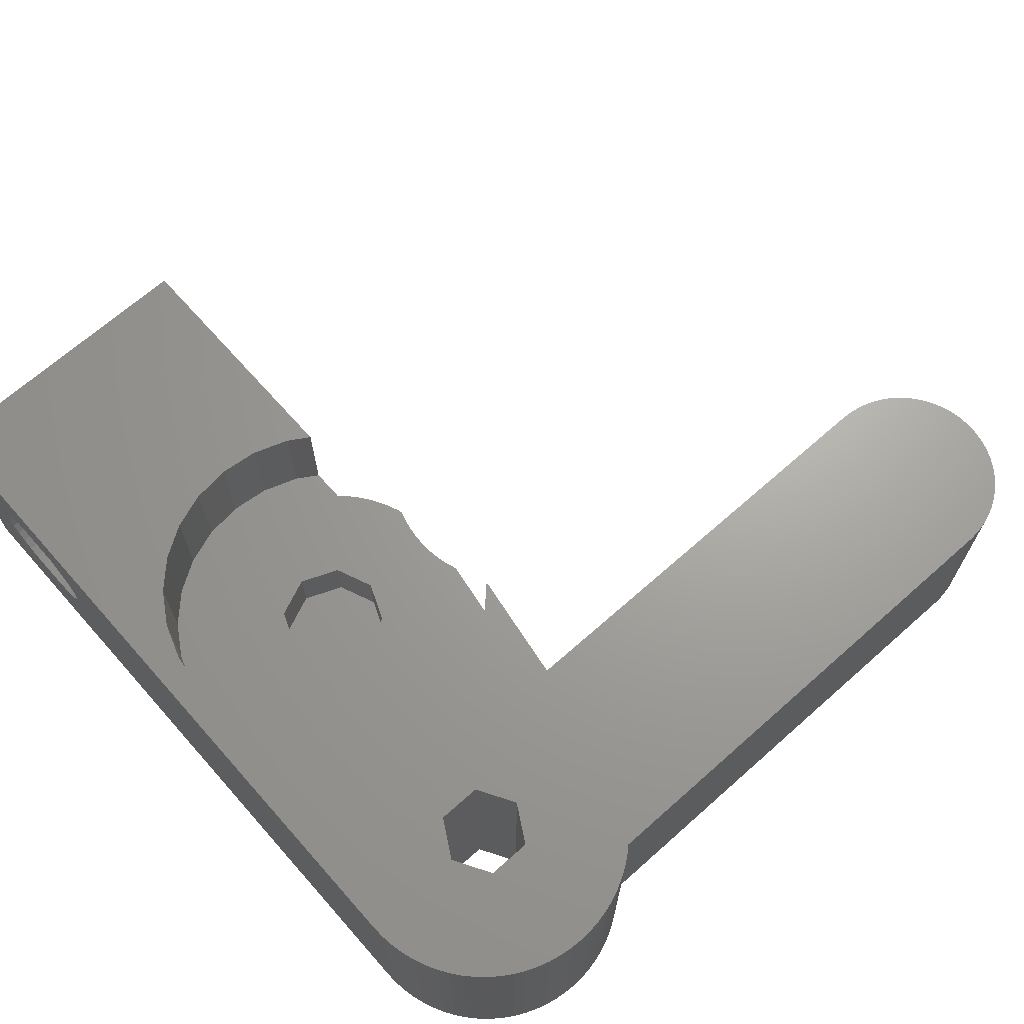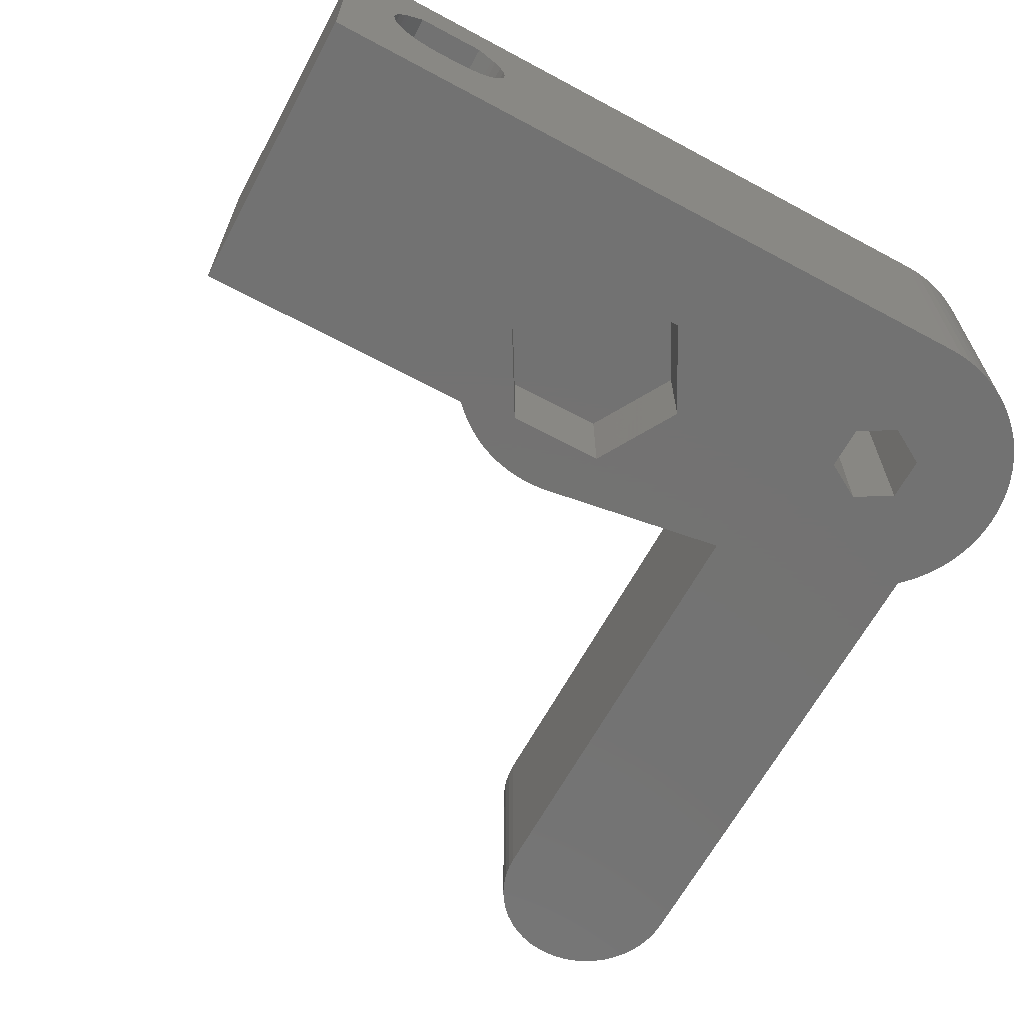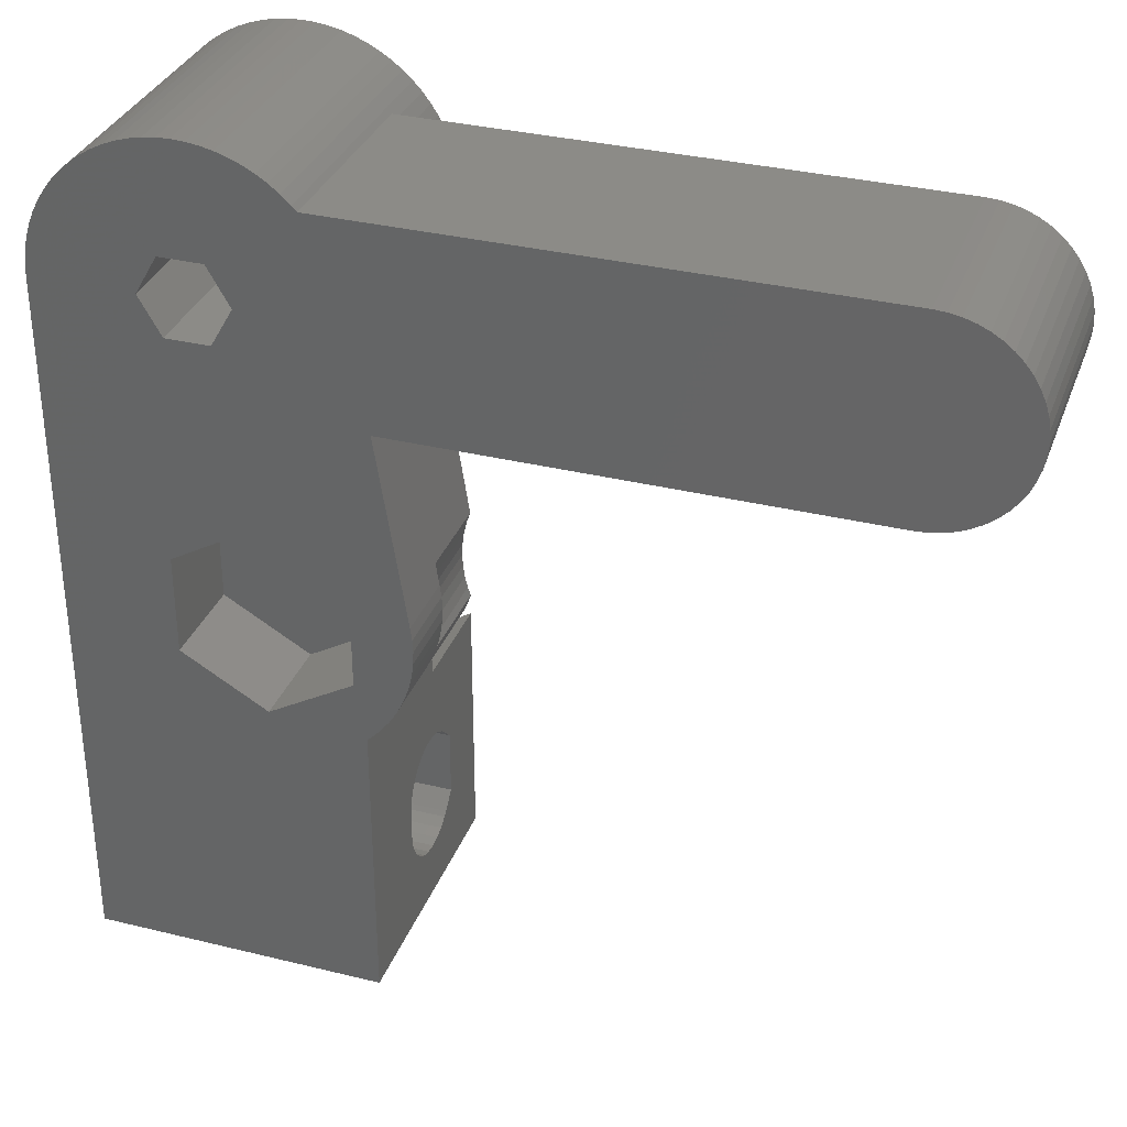
<metadata>
{"format":"stl","ext":"stl","renderer":"f3d","projection":"perspective","resolution":1024,"background":"white","views":[{"elev":67.9,"azim":138.4,"up":"+Z"},{"elev":-64.8,"azim":61.6,"up":"+Z"},{"elev":33.2,"azim":-161.3,"up":"+Y"}]}
</metadata>
<code>
# stl→obj: 330 verts, 664 faces
v -0.478 18.53 0
v -0.478 18.53 11.1
v 0.01367 18.73 0
v 1.184 14.59 0
v 0.01367 18.73 11.1
v 1.184 14.59 11.1
v -0.95 18.28 0
v -0.95 18.28 11.1
v -1.399 18 0
v -1.399 18 11.1
v -1.59 -6.965 11.1
v 0 -7.144 11.1
v 0 -7.144 6.7
v -1.59 -6.965 6.7
v 0 -2.265 6.7
v -1.59 6.965 11.1
v 0 7.144 11.1
v 1.184 11.41 11.1
v 0.268 13 11.1
v -1.59 6.965 6.7
v 0 2.265 6.7
v 0 7.144 6.7
v -1.601 -1.601 4.39
v -1.601 -1.601 6.7
v 0 -2.265 4.39
v -1.601 1.601 4.39
v 0 2.265 4.39
v -1.601 1.601 6.7
v -1.821 17.67 0
v -1.821 17.67 11.1
v -2.213 17.31 0
v -2.213 17.31 11.1
v -2.265 0 4.39
v -2.265 0 6.7
v -2.409 17.1 0
v -2.409 17.1 8.5
v 0.268 13 0
v -2.573 16.92 11.1
v -2.573 16.92 8.5
v -2.897 16.5 11.1
v -2.897 16.5 8.5
v -23.9 17.1 0
v -4.701 8.9 0
v -23.9 17.1 8.5
v -3.183 16.05 8.5
v -3.428 15.58 8.5
v -3.632 15.09 8.5
v -3.792 14.58 8.5
v -3.907 14.06 8.5
v -4.701 8.9 8.5
v -23.9 8.9 0
v -23.9 8.9 8.5
v -24.39 17.07 0
v -24.39 17.07 8.5
v -24.39 8.93 0
v -24.39 8.93 8.5
v -24.88 16.98 0
v -24.88 16.98 8.5
v -24.88 9.019 0
v -24.88 9.019 8.5
v -25.35 16.83 0
v -25.35 16.83 8.5
v -25.35 9.166 0
v -25.35 9.166 8.5
v -25.81 16.63 0
v -25.81 16.63 8.5
v -25.81 9.37 0
v -25.81 9.37 8.5
v -26.23 16.37 0
v -26.23 16.37 8.5
v -26.23 9.626 0
v -26.23 9.626 8.5
v -26.62 16.07 0
v -26.62 16.07 8.5
v -26.62 9.931 0
v -26.62 9.931 8.5
v -26.97 10.28 0
v -26.97 10.28 8.5
v -26.97 15.72 0
v -26.97 15.72 8.5
v -27.27 10.67 0
v -27.27 10.67 8.5
v -27.27 15.33 0
v -27.27 15.33 8.5
v -27.53 11.09 0
v -27.53 11.09 8.5
v -27.53 14.91 0
v -27.53 14.91 8.5
v -27.73 11.55 0
v -27.73 11.55 8.5
v -27.73 14.45 0
v -27.73 14.45 8.5
v -27.88 12.02 0
v -27.88 12.02 8.5
v -27.88 13.98 0
v -27.88 13.98 8.5
v -27.97 12.51 0
v -27.97 12.51 8.5
v -27.97 13.49 0
v -27.97 13.49 8.5
v -28 13 0
v -28 13 8.5
v -3.1 -6.437 11.1
v -3.1 -6.437 6.7
v -3.1 6.437 6.7
v -3.1 6.437 11.1
v -3.183 16.05 11.1
v -3.428 15.58 11.1
v -3.539 -2.057 3.99
v -3.539 2.057 3.99
v 0 4.1 3.99
v 0 -4.1 3.99
v 0 -4.1 0
v -3.551 -2.037 3.99
v -3.551 -2.037 4
v -3.551 2.037 3.99
v -3.551 2.05 0
v -3.539 -2.057 4
v -3.551 -2.05 0
v -3.551 -2.05 4
v -3.539 2.057 4
v -3.551 2.037 4
v -3.551 2.05 4
v 0 4.1 0
v -3.632 15.09 11.1
v -3.792 14.58 11.1
v -3.907 14.06 11.1
v -4 -10.15 4.168
v -4 -9.728 4.43
v -4 -4.465 0
v 8.2 -10.15 4.168
v 8.2 -10.61 4.005
v -4 -10.19 8.35
v -4 -5.871 11.1
v -4 -9.544 7.706
v 8.2 -10.19 8.35
v -4 -10.61 4.005
v 8.2 -11.1 3.95
v -4 -11.1 3.95
v 8.2 -12.1 3.95
v -4 -12.1 3.95
v 8.2 -12.59 4.005
v -4 -12.59 4.005
v 8.2 -13.05 4.168
v -4 -13.01 8.35
v 8.2 -13.01 8.35
v 8.2 -13.66 7.706
v -4 -13.05 4.168
v 8.2 -13.47 4.43
v -4 -13.47 4.43
v -4 -13.66 7.706
v 8.2 -13.82 7.522
v -4 -13.82 4.778
v 8.2 -13.82 4.778
v -4 -13.82 7.522
v 8.2 -14.08 7.105
v -4 -14.08 5.195
v 8.2 -14.08 5.195
v -4 -14.08 7.105
v 8.2 -14.24 6.64
v -4 -14.24 5.66
v 8.2 -14.24 5.66
v -4 -14.24 6.64
v 8.2 -14.3 6.15
v -4 -14.3 6.15
v -4 -16.6 0
v -4 -16.6 11.1
v 8.2 -16.6 0
v 8.2 -16.6 11.1
v 1.59 -6.965 11.1
v -4 -4.465 6.7
v -4 -5.871 6.7
v -4 -8.9 6.15
v 8.2 -8.9 6.15
v 8.2 -8.955 6.64
v -4 -8.955 5.66
v 8.2 -8.955 5.66
v -4 -8.955 6.64
v 8.2 -9.118 7.105
v -4 -9.118 5.195
v 8.2 -9.118 5.195
v -4 -9.118 7.105
v 8.2 -9.38 7.522
v -4 -9.38 4.778
v 8.2 -9.38 4.778
v -4 -9.38 7.522
v 8.2 -9.544 7.706
v 8.2 -9.728 4.43
v -4.243 -4.243 0
v -4.243 -4.243 6.7
v -4.454 5.586 11.1
v -4.454 5.586 6.7
v -4.596 -3.857 0
v -4.596 -3.857 6.7
v 1.184 11.41 0
v -4.915 -3.441 0
v -4.915 -3.441 6.7
v -5.196 -3 0
v -5.196 -3 6.7
v -5.348 4.692 11.1
v -5.348 4.692 6.7
v -5.422 -0.493 3
v -5.4 0 6.7
v -5.4 0 3
v -5.422 -0.493 6.7
v -5.422 0.493 3
v -5.422 0.493 6.7
v -5.438 -2.536 0
v -5.438 -2.536 6.7
v -5.488 -0.9821 3
v -5.488 -0.9821 6.7
v -5.488 0.9821 3
v -5.488 0.9821 6.7
v -5.598 -1.463 3
v -5.598 -1.463 6.7
v -5.598 1.463 3
v -5.598 1.463 6.7
v -5.638 -2.052 0
v -5.638 -2.052 6.7
v -5.713 -1.816 3
v -5.713 -1.816 6.7
v -5.751 1.933 3
v -5.751 1.933 6.7
v -5.766 1.969 3
v -5.766 1.969 6.7
v -5.796 -1.553 0
v -5.796 -1.553 3
v -5.909 -1.042 0
v -5.909 -1.042 3
v -5.909 1.042 0
v -5.909 1.042 3
v -5.977 -0.5229 0
v -5.977 -0.5229 3
v -5.977 0.5229 0
v -5.977 0.5229 3
v -6 0 0
v -6 0 3
v 1.601 -1.601 4.39
v 1.59 -6.965 6.7
v 3.1 -6.437 6.7
v 1.601 -1.601 6.7
v 3.551 -2.05 0
v 3.539 2.057 3.99
v 3.539 -2.057 3.99
v 1.601 1.601 4.39
v 1.601 1.601 6.7
v 1.59 6.965 6.7
v 3.1 6.437 6.7
v 3.016 11.41 0
v 3.551 2.05 0
v 1.59 6.965 11.1
v 0.5212 18.89 0
v 0.5212 18.89 11.1
v 1.041 19.01 0
v 1.041 19.01 11.1
v 1.568 19.08 0
v 1.568 19.08 11.1
v 3.016 11.41 11.1
v 2.1 19.1 0
v 3.016 14.59 0
v 3.016 14.59 11.1
v 2.1 19.1 11.1
v 3.1 -6.437 11.1
v 3.1 6.437 11.1
v 2.265 0 6.7
v 2.265 0 4.39
v 4.454 -5.586 6.7
v 5.586 -4.454 6.7
v 6.437 -3.1 6.7
v 6.437 3.1 6.7
v 4.454 5.586 6.7
v 5.586 4.454 6.7
v 2.632 19.08 0
v 2.632 19.08 11.1
v 6.965 -1.59 6.7
v 7.144 0 6.7
v 6.965 1.59 6.7
v 3.159 19.01 0
v 3.159 19.01 11.1
v 3.932 13 11.1
v 3.932 13 0
v 8.2 13 0
v 4.454 5.586 11.1
v 8.2 13 11.1
v 3.679 18.89 0
v 4.186 18.73 0
v 4.678 18.53 0
v 5.15 18.28 0
v 5.599 18 0
v 6.021 17.67 0
v 6.413 17.31 0
v 6.773 16.92 0
v 7.097 16.5 0
v 7.383 16.05 0
v 3.679 18.89 11.1
v 4.186 18.73 11.1
v 4.454 -5.586 11.1
v 3.539 -2.057 4
v 3.551 -2.05 4
v 3.551 2.037 3.99
v 3.551 -2.037 3.99
v 3.551 -2.037 4
v 3.539 2.057 4
v 3.551 2.037 4
v 3.551 2.05 4
v 7.628 15.58 0
v 7.832 15.09 0
v 7.992 14.58 0
v 8.107 14.06 0
v 8.177 13.53 0
v 4.678 18.53 11.1
v 5.15 18.28 11.1
v 5.599 18 11.1
v 6.021 17.67 11.1
v 6.413 17.31 11.1
v 6.773 16.92 11.1
v 7.097 16.5 11.1
v 7.383 16.05 11.1
v 7.628 15.58 11.1
v 7.832 15.09 11.1
v 7.992 14.58 11.1
v 8.107 14.06 11.1
v 8.177 13.53 11.1
v 5.586 -4.454 11.1
v 5.586 4.454 11.1
v 6.437 -3.1 11.1
v 6.437 3.1 11.1
v 6.965 -1.59 11.1
v 6.965 1.59 11.1
v 7.144 0 11.1
f 1 2 3
f 1 3 4
f 2 5 3
f 2 6 5
f 7 1 4
f 7 8 1
f 8 2 1
f 8 6 2
f 9 7 4
f 9 10 7
f 10 8 7
f 10 6 8
f 11 12 13
f 14 11 13
f 14 13 15
f 16 17 18
f 16 18 19
f 20 21 22
f 20 17 16
f 20 22 17
f 23 24 25
f 23 25 26
f 24 15 25
f 26 25 27
f 26 27 21
f 26 21 28
f 29 9 4
f 29 30 9
f 30 10 9
f 30 6 10
f 31 29 4
f 31 32 29
f 32 30 29
f 32 6 30
f 33 23 26
f 33 24 23
f 33 26 34
f 33 34 24
f 34 26 28
f 35 31 4
f 35 36 31
f 35 4 37
f 36 32 31
f 38 32 36
f 38 6 32
f 39 38 36
f 40 6 38
f 41 38 39
f 41 40 38
f 42 35 43
f 42 44 35
f 44 36 35
f 44 39 36
f 44 41 39
f 44 45 41
f 44 46 45
f 44 47 46
f 44 48 47
f 44 49 48
f 44 50 49
f 51 42 43
f 51 43 50
f 51 50 52
f 52 50 44
f 53 54 42
f 54 44 42
f 54 52 44
f 55 42 51
f 55 51 52
f 55 52 56
f 55 53 42
f 56 52 54
f 57 58 53
f 58 54 53
f 58 56 54
f 59 53 55
f 59 55 56
f 59 56 60
f 59 57 53
f 60 56 58
f 61 62 57
f 62 58 57
f 62 60 58
f 63 57 59
f 63 59 60
f 63 60 64
f 63 61 57
f 64 60 62
f 65 66 61
f 66 62 61
f 66 64 62
f 67 61 63
f 67 63 64
f 67 64 68
f 67 65 61
f 68 64 66
f 69 70 65
f 70 66 65
f 70 68 66
f 71 65 67
f 71 67 68
f 71 68 72
f 71 69 65
f 72 68 70
f 73 74 69
f 74 70 69
f 74 72 70
f 75 69 71
f 75 71 72
f 75 72 76
f 75 73 69
f 76 72 74
f 77 73 75
f 77 75 76
f 77 76 78
f 77 79 73
f 78 76 80
f 79 80 73
f 80 74 73
f 80 76 74
f 81 77 82
f 81 79 77
f 81 83 79
f 82 77 78
f 82 78 84
f 83 80 79
f 83 84 80
f 84 78 80
f 85 81 86
f 85 83 81
f 85 87 83
f 86 81 82
f 86 82 88
f 87 84 83
f 87 88 84
f 88 82 84
f 89 85 90
f 89 87 85
f 89 91 87
f 90 85 86
f 90 86 92
f 91 88 87
f 91 92 88
f 92 86 88
f 93 89 94
f 93 91 89
f 93 95 91
f 94 89 90
f 94 90 96
f 95 92 91
f 95 96 92
f 96 90 92
f 97 93 98
f 97 95 93
f 97 99 95
f 98 93 94
f 98 94 100
f 99 96 95
f 99 100 96
f 100 94 96
f 101 97 102
f 101 99 97
f 101 100 99
f 101 102 100
f 102 97 98
f 102 98 100
f 103 11 14
f 104 103 14
f 105 16 106
f 105 20 16
f 105 28 21
f 105 21 20
f 107 19 6
f 107 6 40
f 45 40 41
f 45 107 40
f 108 19 107
f 46 107 45
f 46 108 107
f 109 110 111
f 109 112 113
f 109 111 112
f 114 109 115
f 114 110 109
f 114 116 110
f 114 117 116
f 115 109 118
f 119 109 113
f 119 114 120
f 119 120 109
f 119 117 114
f 120 118 109
f 120 114 115
f 120 115 118
f 116 121 110
f 116 122 121
f 116 117 123
f 116 123 122
f 122 123 121
f 117 110 123
f 117 124 111
f 117 111 110
f 123 110 121
f 125 19 108
f 47 108 46
f 47 125 108
f 126 19 125
f 48 125 47
f 48 126 125
f 127 16 19
f 127 106 16
f 127 19 126
f 49 126 48
f 49 127 126
f 128 129 130
f 128 131 129
f 128 132 131
f 133 134 135
f 133 135 136
f 137 128 130
f 137 132 128
f 137 138 132
f 139 137 130
f 139 138 137
f 139 140 138
f 141 140 139
f 141 142 140
f 143 142 141
f 143 144 142
f 145 133 136
f 145 136 146
f 145 146 147
f 148 144 143
f 148 149 144
f 150 149 148
f 151 145 147
f 151 147 152
f 153 149 150
f 153 154 149
f 155 151 152
f 155 152 156
f 157 154 153
f 157 158 154
f 159 155 156
f 159 156 160
f 161 158 157
f 161 162 158
f 163 159 160
f 163 160 164
f 165 163 164
f 165 162 161
f 165 164 162
f 166 139 130
f 166 141 139
f 166 143 141
f 166 148 143
f 166 150 148
f 166 153 150
f 166 157 153
f 166 161 157
f 166 165 161
f 166 167 165
f 166 130 113
f 166 113 168
f 166 168 169
f 166 169 167
f 167 11 103
f 167 103 134
f 167 133 145
f 167 145 151
f 167 151 155
f 167 155 159
f 167 159 163
f 167 163 165
f 167 134 133
f 167 12 11
f 167 170 12
f 167 169 170
f 130 119 113
f 171 14 15
f 171 104 14
f 171 15 24
f 134 103 104
f 172 104 171
f 172 171 130
f 172 134 104
f 173 174 175
f 176 173 172
f 176 174 173
f 176 177 174
f 178 172 173
f 178 173 175
f 178 175 179
f 180 172 130
f 180 176 172
f 180 177 176
f 180 181 177
f 182 172 178
f 182 178 179
f 182 179 183
f 184 180 130
f 184 181 180
f 184 185 181
f 186 134 172
f 186 172 182
f 186 182 183
f 186 183 187
f 135 134 186
f 135 186 187
f 135 187 136
f 129 184 130
f 129 131 188
f 129 185 184
f 129 188 185
f 189 119 130
f 189 130 171
f 189 171 190
f 190 171 24
f 191 106 127
f 192 28 105
f 192 106 191
f 192 105 106
f 193 119 189
f 193 189 194
f 194 189 190
f 194 190 24
f 43 35 37
f 43 124 117
f 43 37 195
f 43 195 124
f 50 127 49
f 196 119 193
f 196 193 197
f 197 193 194
f 197 194 24
f 198 119 196
f 198 196 199
f 199 196 197
f 199 197 24
f 200 127 50
f 200 191 127
f 200 192 191
f 201 28 192
f 201 192 200
f 201 50 43
f 201 200 50
f 202 203 204
f 202 205 203
f 205 34 203
f 206 204 207
f 207 34 28
f 207 204 203
f 207 203 34
f 208 119 198
f 208 198 209
f 209 198 199
f 209 199 24
f 210 205 202
f 210 211 205
f 211 24 34
f 211 34 205
f 212 206 213
f 213 206 207
f 213 207 28
f 214 211 210
f 214 215 211
f 215 24 211
f 215 209 24
f 216 212 217
f 217 212 213
f 217 213 28
f 218 119 208
f 218 208 219
f 219 208 209
f 219 209 215
f 220 215 214
f 220 218 219
f 220 219 221
f 220 221 215
f 221 219 215
f 222 216 223
f 223 216 217
f 223 217 28
f 224 201 43
f 224 222 225
f 224 225 201
f 225 28 201
f 225 222 223
f 225 223 28
f 226 119 218
f 226 218 220
f 226 220 227
f 227 220 214
f 228 119 226
f 228 226 229
f 229 214 210
f 229 226 227
f 229 227 214
f 230 43 117
f 230 224 43
f 230 231 224
f 231 212 216
f 231 216 222
f 231 222 224
f 232 119 228
f 232 228 233
f 233 210 202
f 233 228 229
f 233 229 210
f 234 230 117
f 234 231 230
f 234 235 231
f 235 206 212
f 235 212 231
f 236 119 232
f 236 117 119
f 236 232 237
f 236 234 117
f 236 235 234
f 236 237 235
f 237 204 206
f 237 202 204
f 237 206 235
f 237 232 233
f 237 233 202
f 25 15 238
f 25 238 27
f 15 239 240
f 15 241 238
f 15 240 241
f 113 112 242
f 113 242 168
f 112 111 243
f 112 244 242
f 112 243 244
f 12 170 239
f 13 12 239
f 13 239 15
f 27 238 245
f 27 245 246
f 27 246 21
f 21 247 22
f 21 246 248
f 21 248 247
f 124 195 249
f 124 249 250
f 124 243 111
f 124 250 243
f 17 251 18
f 22 251 17
f 22 247 251
f 3 5 252
f 3 252 4
f 5 253 252
f 5 6 253
f 37 19 18
f 37 18 195
f 37 4 19
f 19 4 6
f 252 253 254
f 252 254 4
f 253 255 254
f 253 6 255
f 254 255 256
f 254 256 4
f 255 6 257
f 255 257 256
f 195 18 249
f 18 251 258
f 18 258 249
f 4 256 259
f 4 259 260
f 4 260 261
f 4 261 6
f 6 262 257
f 6 261 262
f 256 257 259
f 257 262 259
f 170 263 240
f 170 169 263
f 239 170 240
f 251 264 258
f 247 264 251
f 247 248 264
f 238 241 265
f 238 266 245
f 238 265 266
f 241 240 267
f 241 267 268
f 241 268 269
f 241 269 265
f 245 266 246
f 246 266 265
f 246 265 270
f 246 271 248
f 246 272 271
f 246 270 272
f 259 262 273
f 259 273 260
f 262 274 273
f 262 261 274
f 265 269 275
f 265 275 276
f 265 277 270
f 265 276 277
f 273 274 278
f 273 278 260
f 274 261 279
f 274 279 278
f 249 258 280
f 249 281 282
f 249 280 281
f 249 282 250
f 258 264 283
f 258 283 284
f 258 284 280
f 260 278 285
f 260 285 286
f 260 281 261
f 260 286 287
f 260 287 288
f 260 288 289
f 260 289 290
f 260 290 291
f 260 291 292
f 260 292 293
f 260 293 294
f 260 294 281
f 261 295 279
f 261 281 280
f 261 280 296
f 261 296 295
f 263 297 267
f 263 169 297
f 240 263 267
f 248 283 264
f 248 271 283
f 278 279 285
f 279 295 285
f 244 298 299
f 244 243 300
f 244 301 298
f 244 299 242
f 244 300 301
f 298 301 302
f 298 302 299
f 243 303 304
f 243 304 300
f 243 250 305
f 243 305 303
f 303 305 304
f 301 300 250
f 242 301 250
f 242 299 301
f 242 250 282
f 242 282 168
f 299 302 301
f 300 304 305
f 300 305 250
f 285 295 286
f 295 296 286
f 281 294 306
f 281 306 307
f 281 307 308
f 281 308 309
f 281 309 310
f 281 310 282
f 280 311 296
f 280 312 311
f 280 313 312
f 280 314 313
f 280 315 314
f 280 316 315
f 280 317 316
f 280 318 317
f 280 319 318
f 280 320 319
f 280 321 320
f 280 322 321
f 280 323 322
f 280 284 323
f 286 296 287
f 296 311 287
f 297 169 324
f 267 297 324
f 267 324 268
f 283 325 284
f 283 272 325
f 271 272 283
f 287 311 288
f 311 312 288
f 288 312 289
f 312 313 289
f 324 169 326
f 268 324 326
f 268 326 269
f 325 327 284
f 325 270 327
f 272 270 325
f 289 313 290
f 313 314 290
f 290 314 291
f 314 315 291
f 291 315 316
f 291 316 292
f 326 169 328
f 269 326 328
f 269 328 275
f 327 329 284
f 327 277 329
f 270 277 327
f 292 316 317
f 292 317 293
f 328 169 330
f 275 328 330
f 275 330 276
f 329 330 284
f 329 276 330
f 277 276 329
f 293 317 318
f 293 318 294
f 330 169 284
f 294 318 319
f 294 319 306
f 306 319 320
f 306 320 307
f 307 320 321
f 307 321 308
f 308 321 322
f 308 322 309
f 309 322 323
f 309 323 310
f 310 323 284
f 310 284 282
f 131 282 188
f 136 187 284
f 168 131 132
f 168 132 138
f 168 138 140
f 168 140 142
f 168 142 144
f 168 144 149
f 168 149 154
f 168 154 158
f 168 158 162
f 168 162 164
f 168 164 169
f 168 282 131
f 169 136 284
f 169 146 136
f 169 147 146
f 169 152 147
f 169 156 152
f 169 160 156
f 169 164 160
f 174 282 284
f 177 282 174
f 175 174 284
f 181 282 177
f 179 175 284
f 185 282 181
f 183 179 284
f 187 183 284
f 188 282 185

</code>
